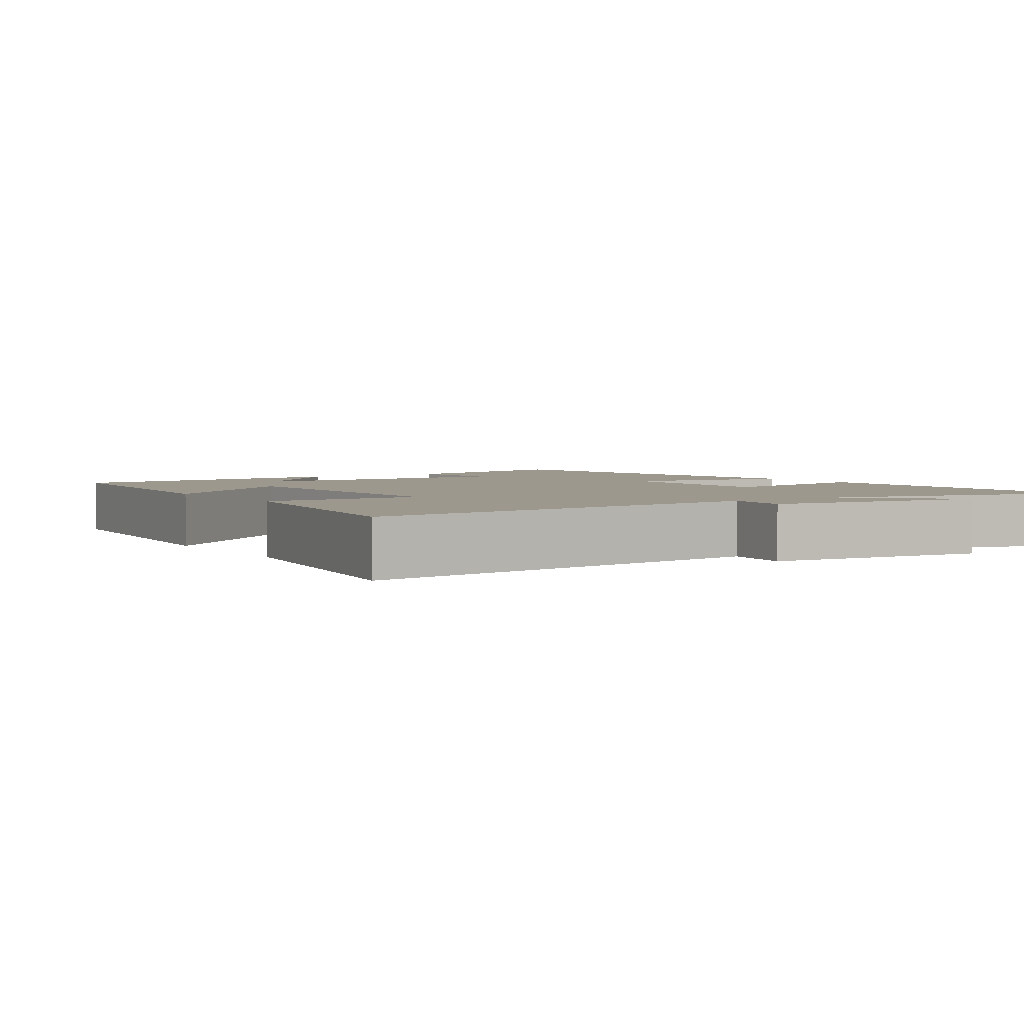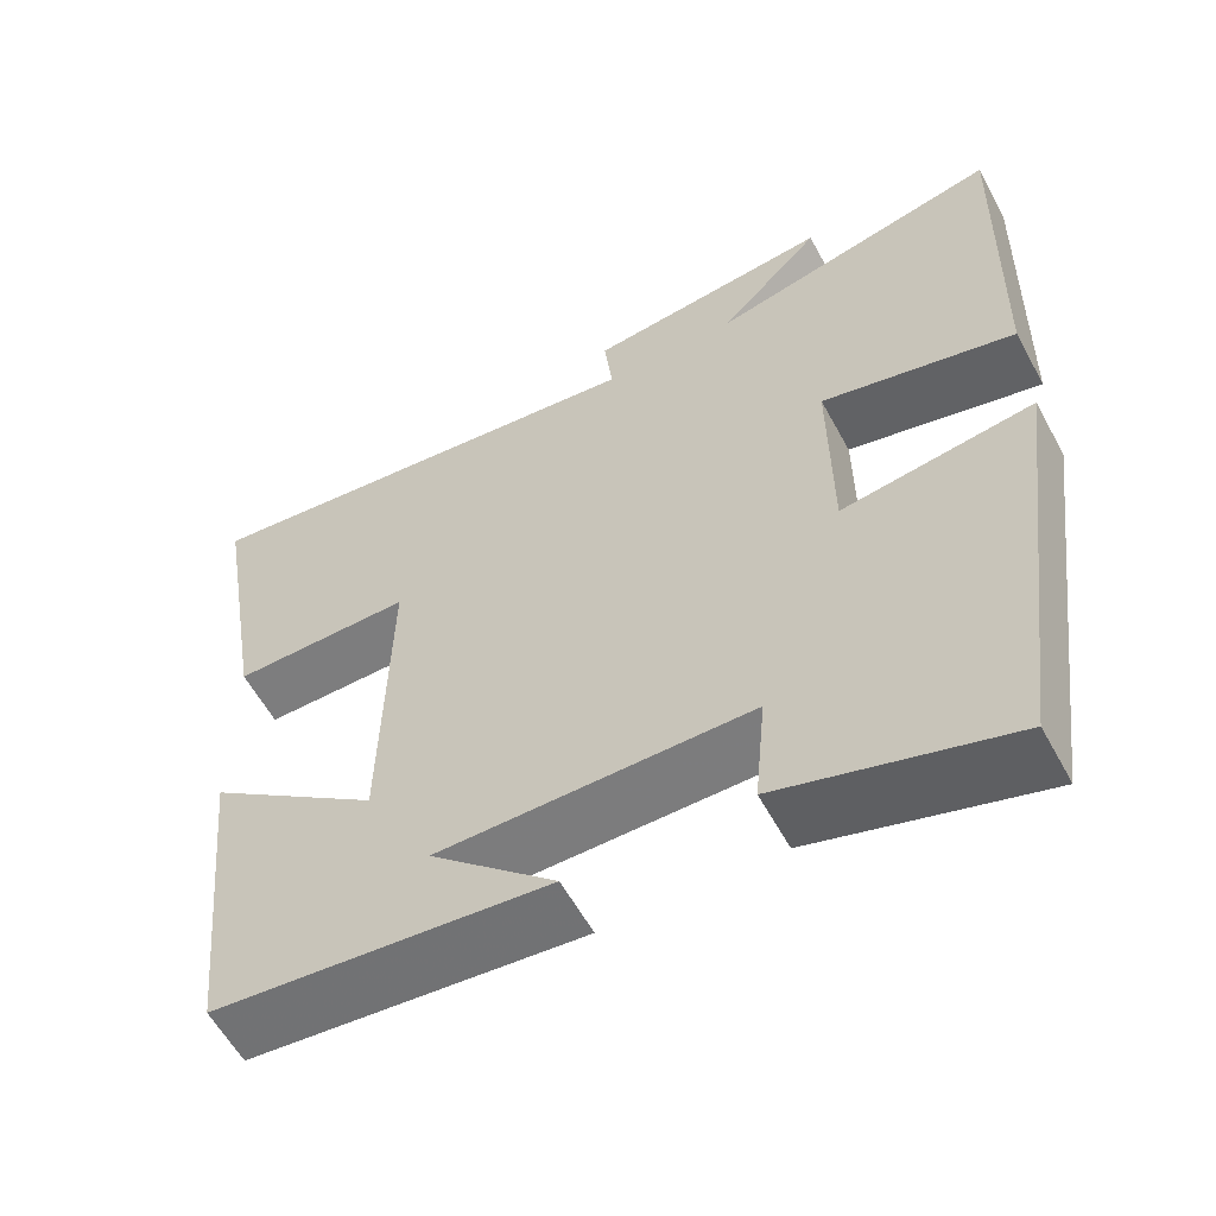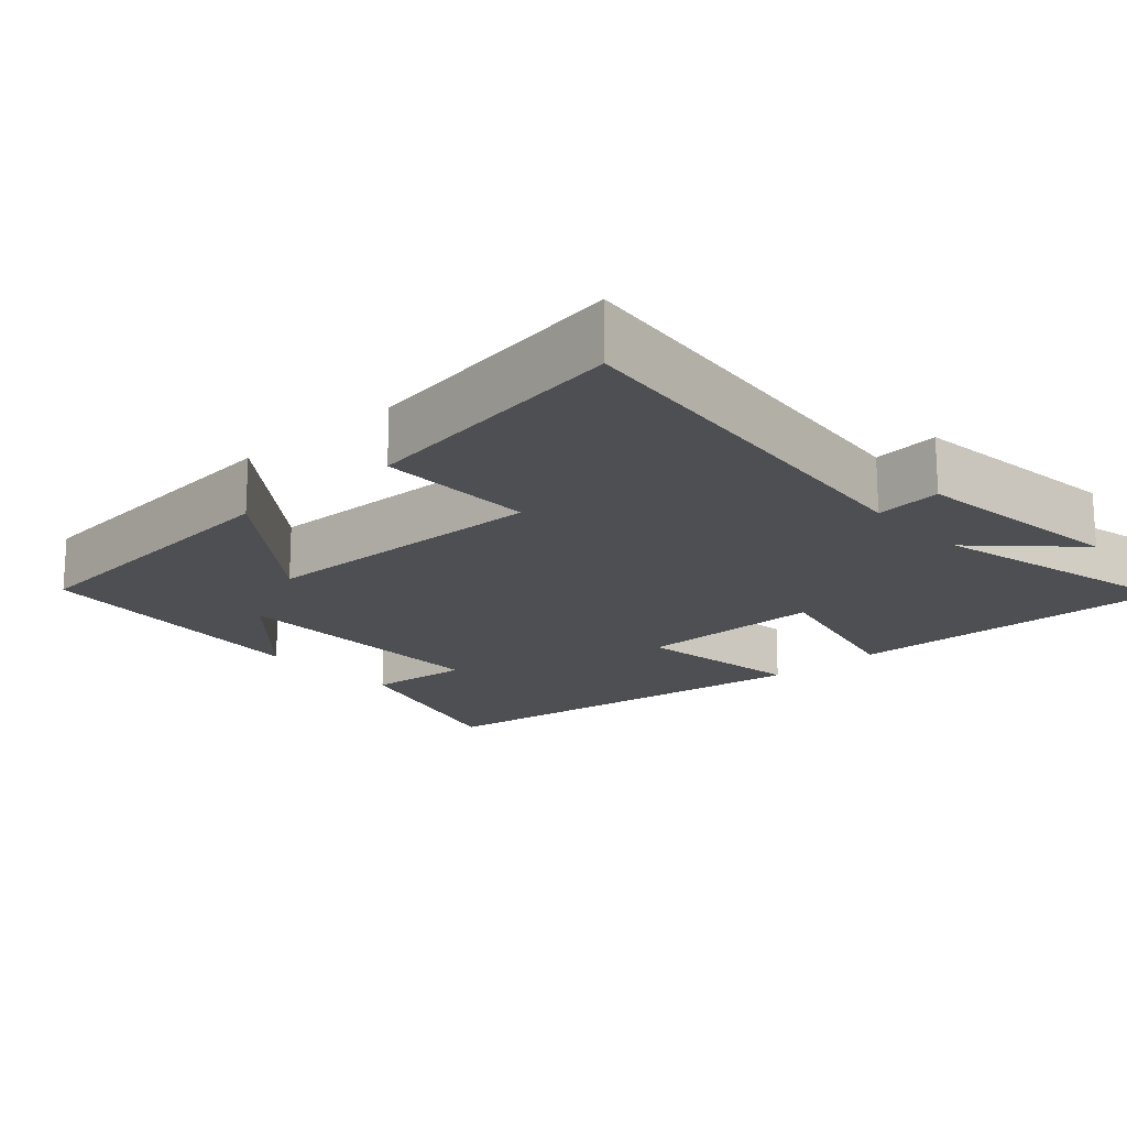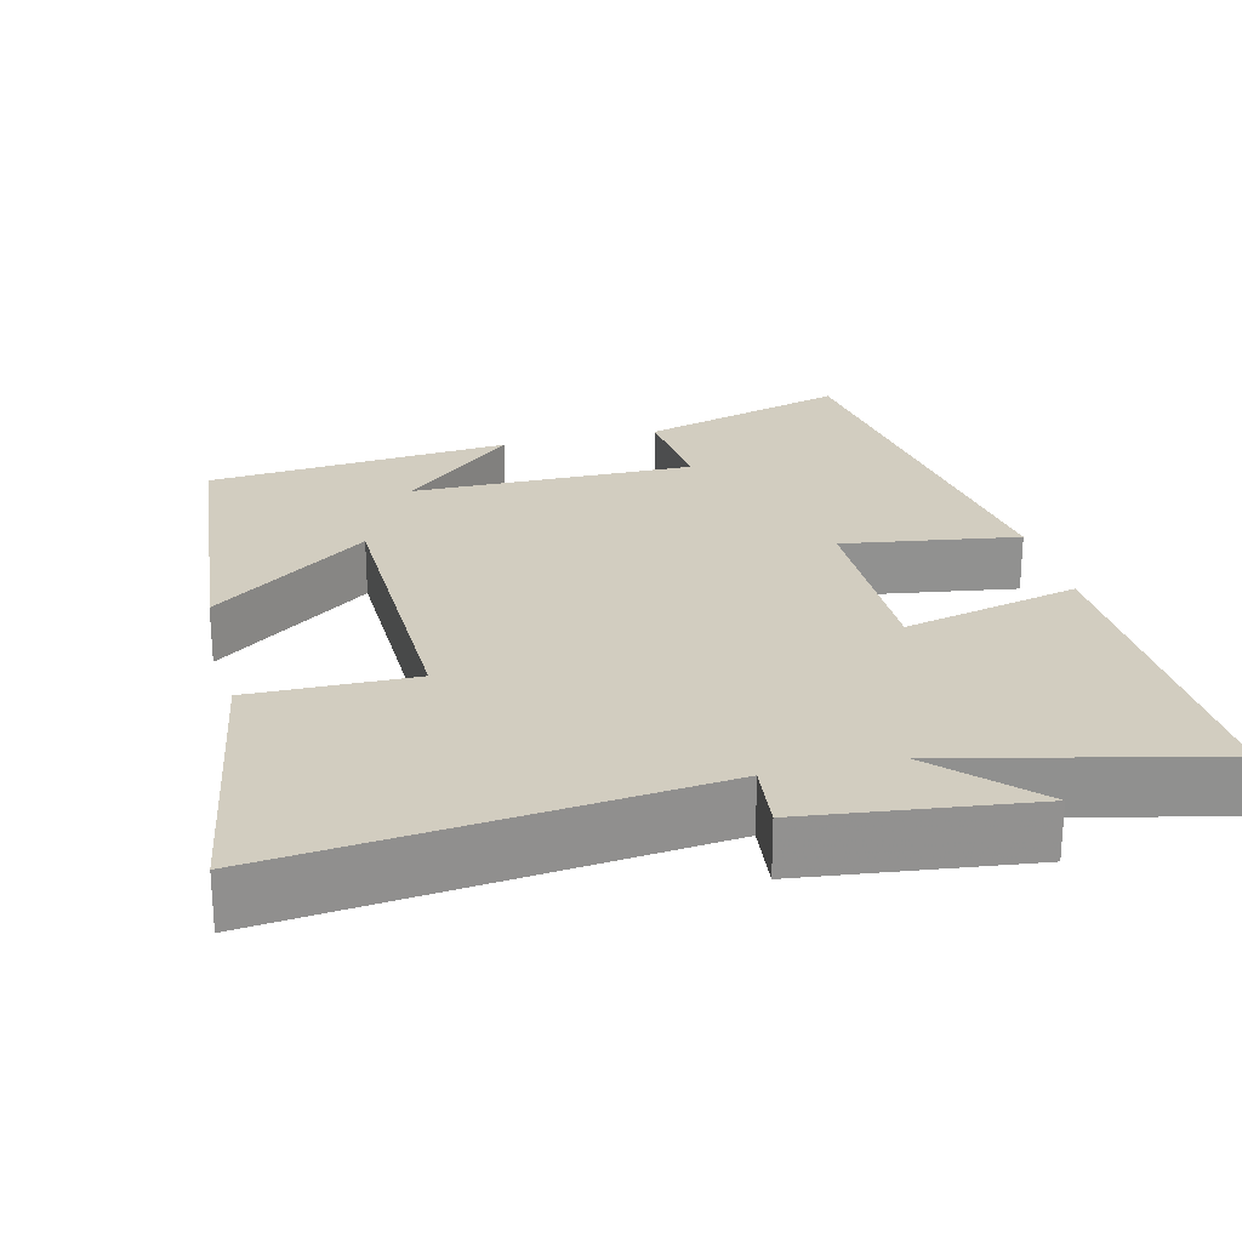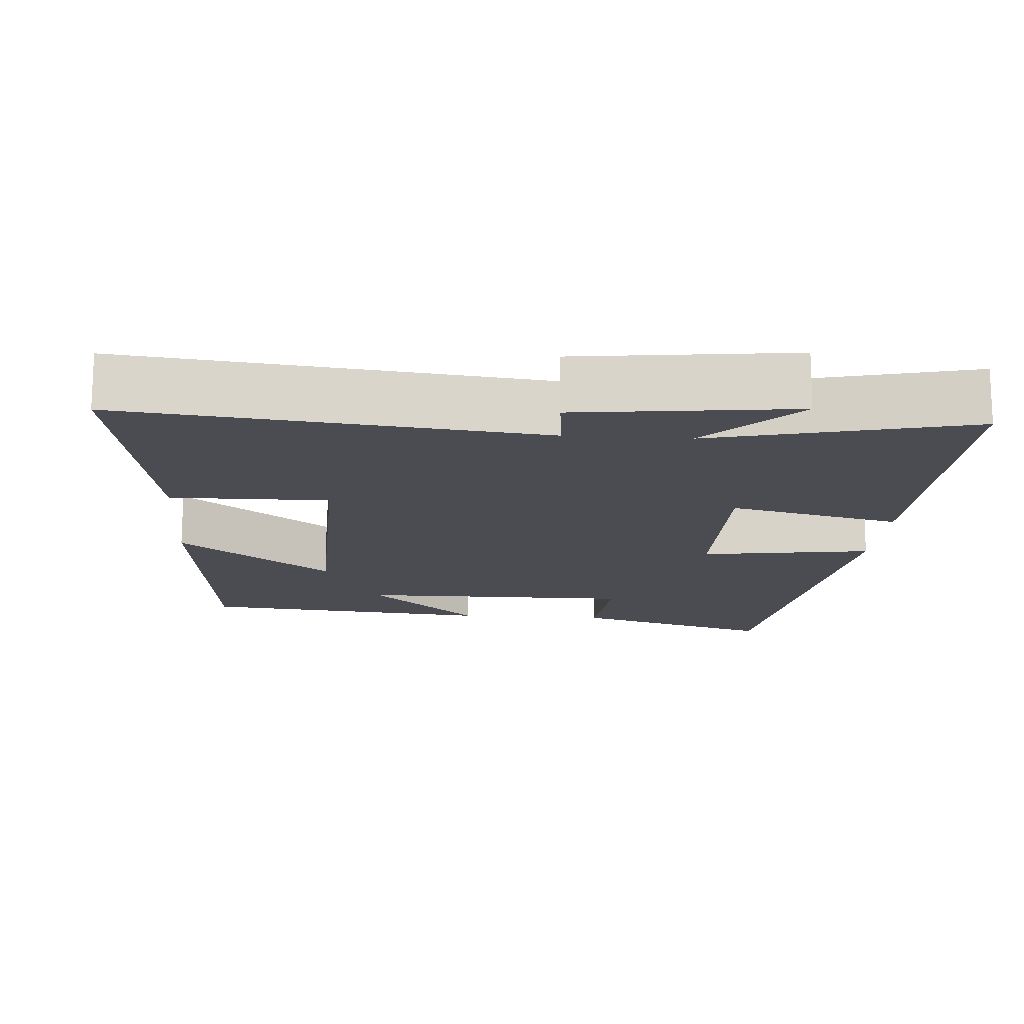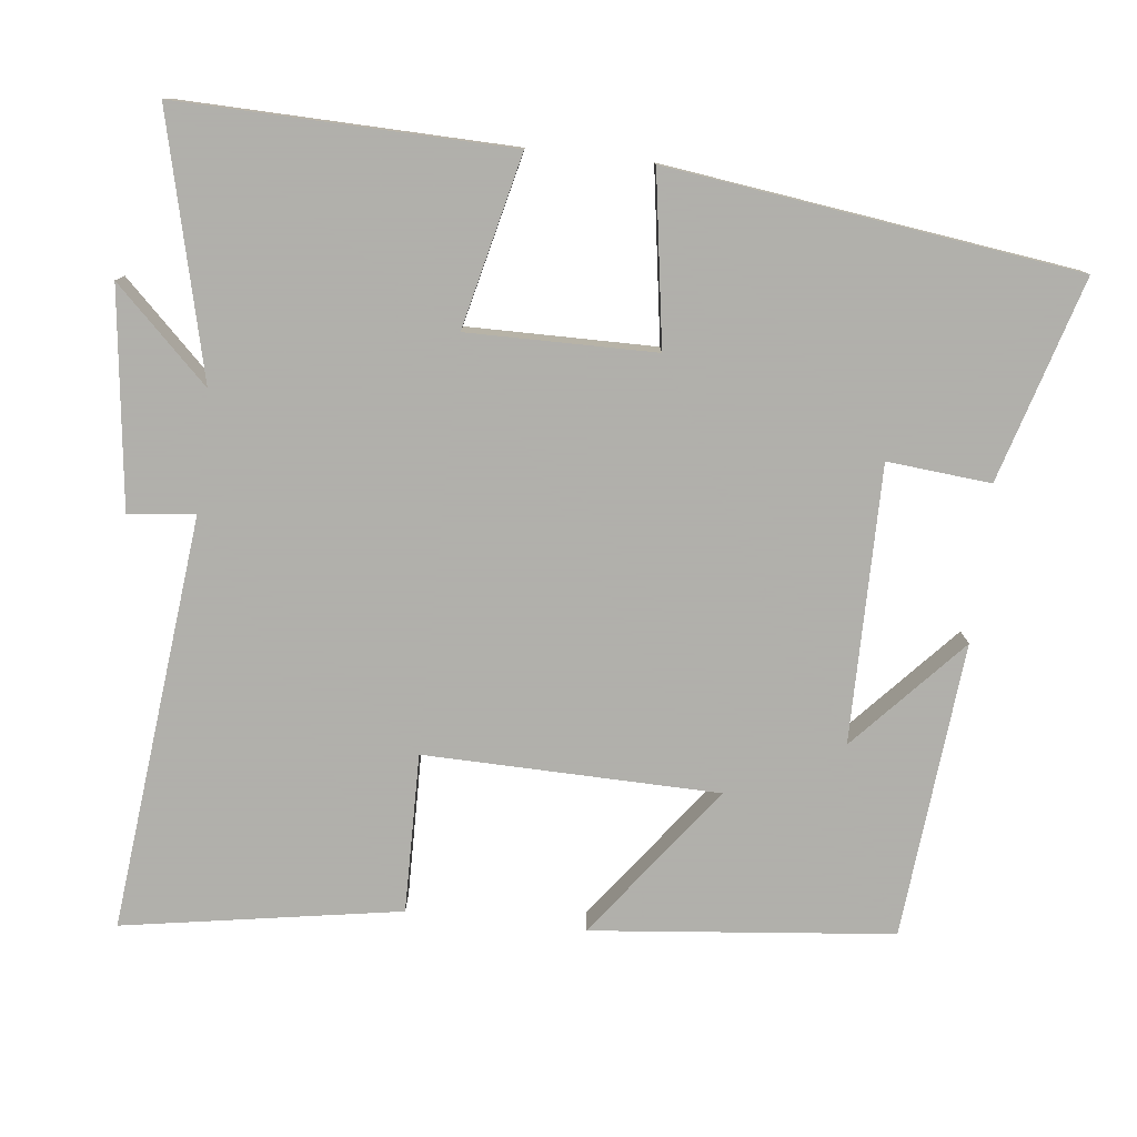
<metadata>
{"format":"obj","ext":"obj","renderer":"f3d","projection":"perspective","resolution":1024,"background":"white","views":[{"elev":3.1,"azim":-33.3,"up":"+Y"},{"elev":-58.7,"azim":28.4,"up":"+Z"},{"elev":-17.9,"azim":-48.0,"up":"+Y"},{"elev":24.4,"azim":-13.9,"up":"+Y"},{"elev":-15.5,"azim":-4.3,"up":"+Y"},{"elev":-78.4,"azim":83.6,"up":"+Y"}]}
</metadata>
<code>
v -0.459 0.07 -0.463
v -0.5 0.07 -0.055
v -0.293 0.07 -0.21
v -0.285 0.07 0.188
v -0.5 0.07 0.185
v -0.562 0.07 0.56
v -0.001 0.07 0.5
v -0.011 0.07 0.59
v 0.283 0.07 0.626
v 0.161 0.07 0.5
v 0.511 0.07 0.585
v 0.5 0.07 0.136
v 0.267 0.07 0.191
v 0.269 0.07 -0.063
v 0.5 0.07 -0.028
v 0.426 0.07 -0.582
v 0.151 0.07 -0.5
v 0.164 0.07 -0.36
v -0.21 0.07 -0.362
v -0.059 0.07 -0.5
v -0.459 0 -0.463
v -0.5 0 -0.055
v -0.293 0 -0.21
v -0.285 0 0.188
v -0.5 0 0.185
v -0.562 0 0.56
v -0.001 0 0.5
v -0.011 0 0.59
v 0.283 0 0.626
v 0.161 0 0.5
v 0.511 0 0.585
v 0.5 0 0.136
v 0.267 0 0.191
v 0.269 0 -0.063
v 0.5 0 -0.028
v 0.426 0 -0.582
v 0.151 0 -0.5
v 0.164 0 -0.36
v -0.21 0 -0.362
v -0.059 0 -0.5
f 19 20 1
f 15 16 17 18
f 14 15 18 19
f 13 14 19 1
f 10 11 12 13
f 7 8 9 10
f 7 10 13
f 4 5 6 7
f 3 4 7 13
f 1 2 3
f 1 3 13
f 21 40 39
f 38 37 36 35
f 39 38 35 34
f 21 39 34 33
f 33 32 31 30
f 30 29 28 27
f 33 30 27
f 27 26 25 24
f 33 27 24 23
f 23 22 21
f 33 23 21
f 1 21 22 2
f 2 22 23 3
f 3 23 24 4
f 4 24 25 5
f 5 25 26 6
f 6 26 27 7
f 7 27 28 8
f 8 28 29 9
f 9 29 30 10
f 10 30 31 11
f 11 31 32 12
f 12 32 33 13
f 13 33 34 14
f 14 34 35 15
f 15 35 36 16
f 16 36 37 17
f 17 37 38 18
f 18 38 39 19
f 19 39 40 20
f 20 40 21 1

</code>
